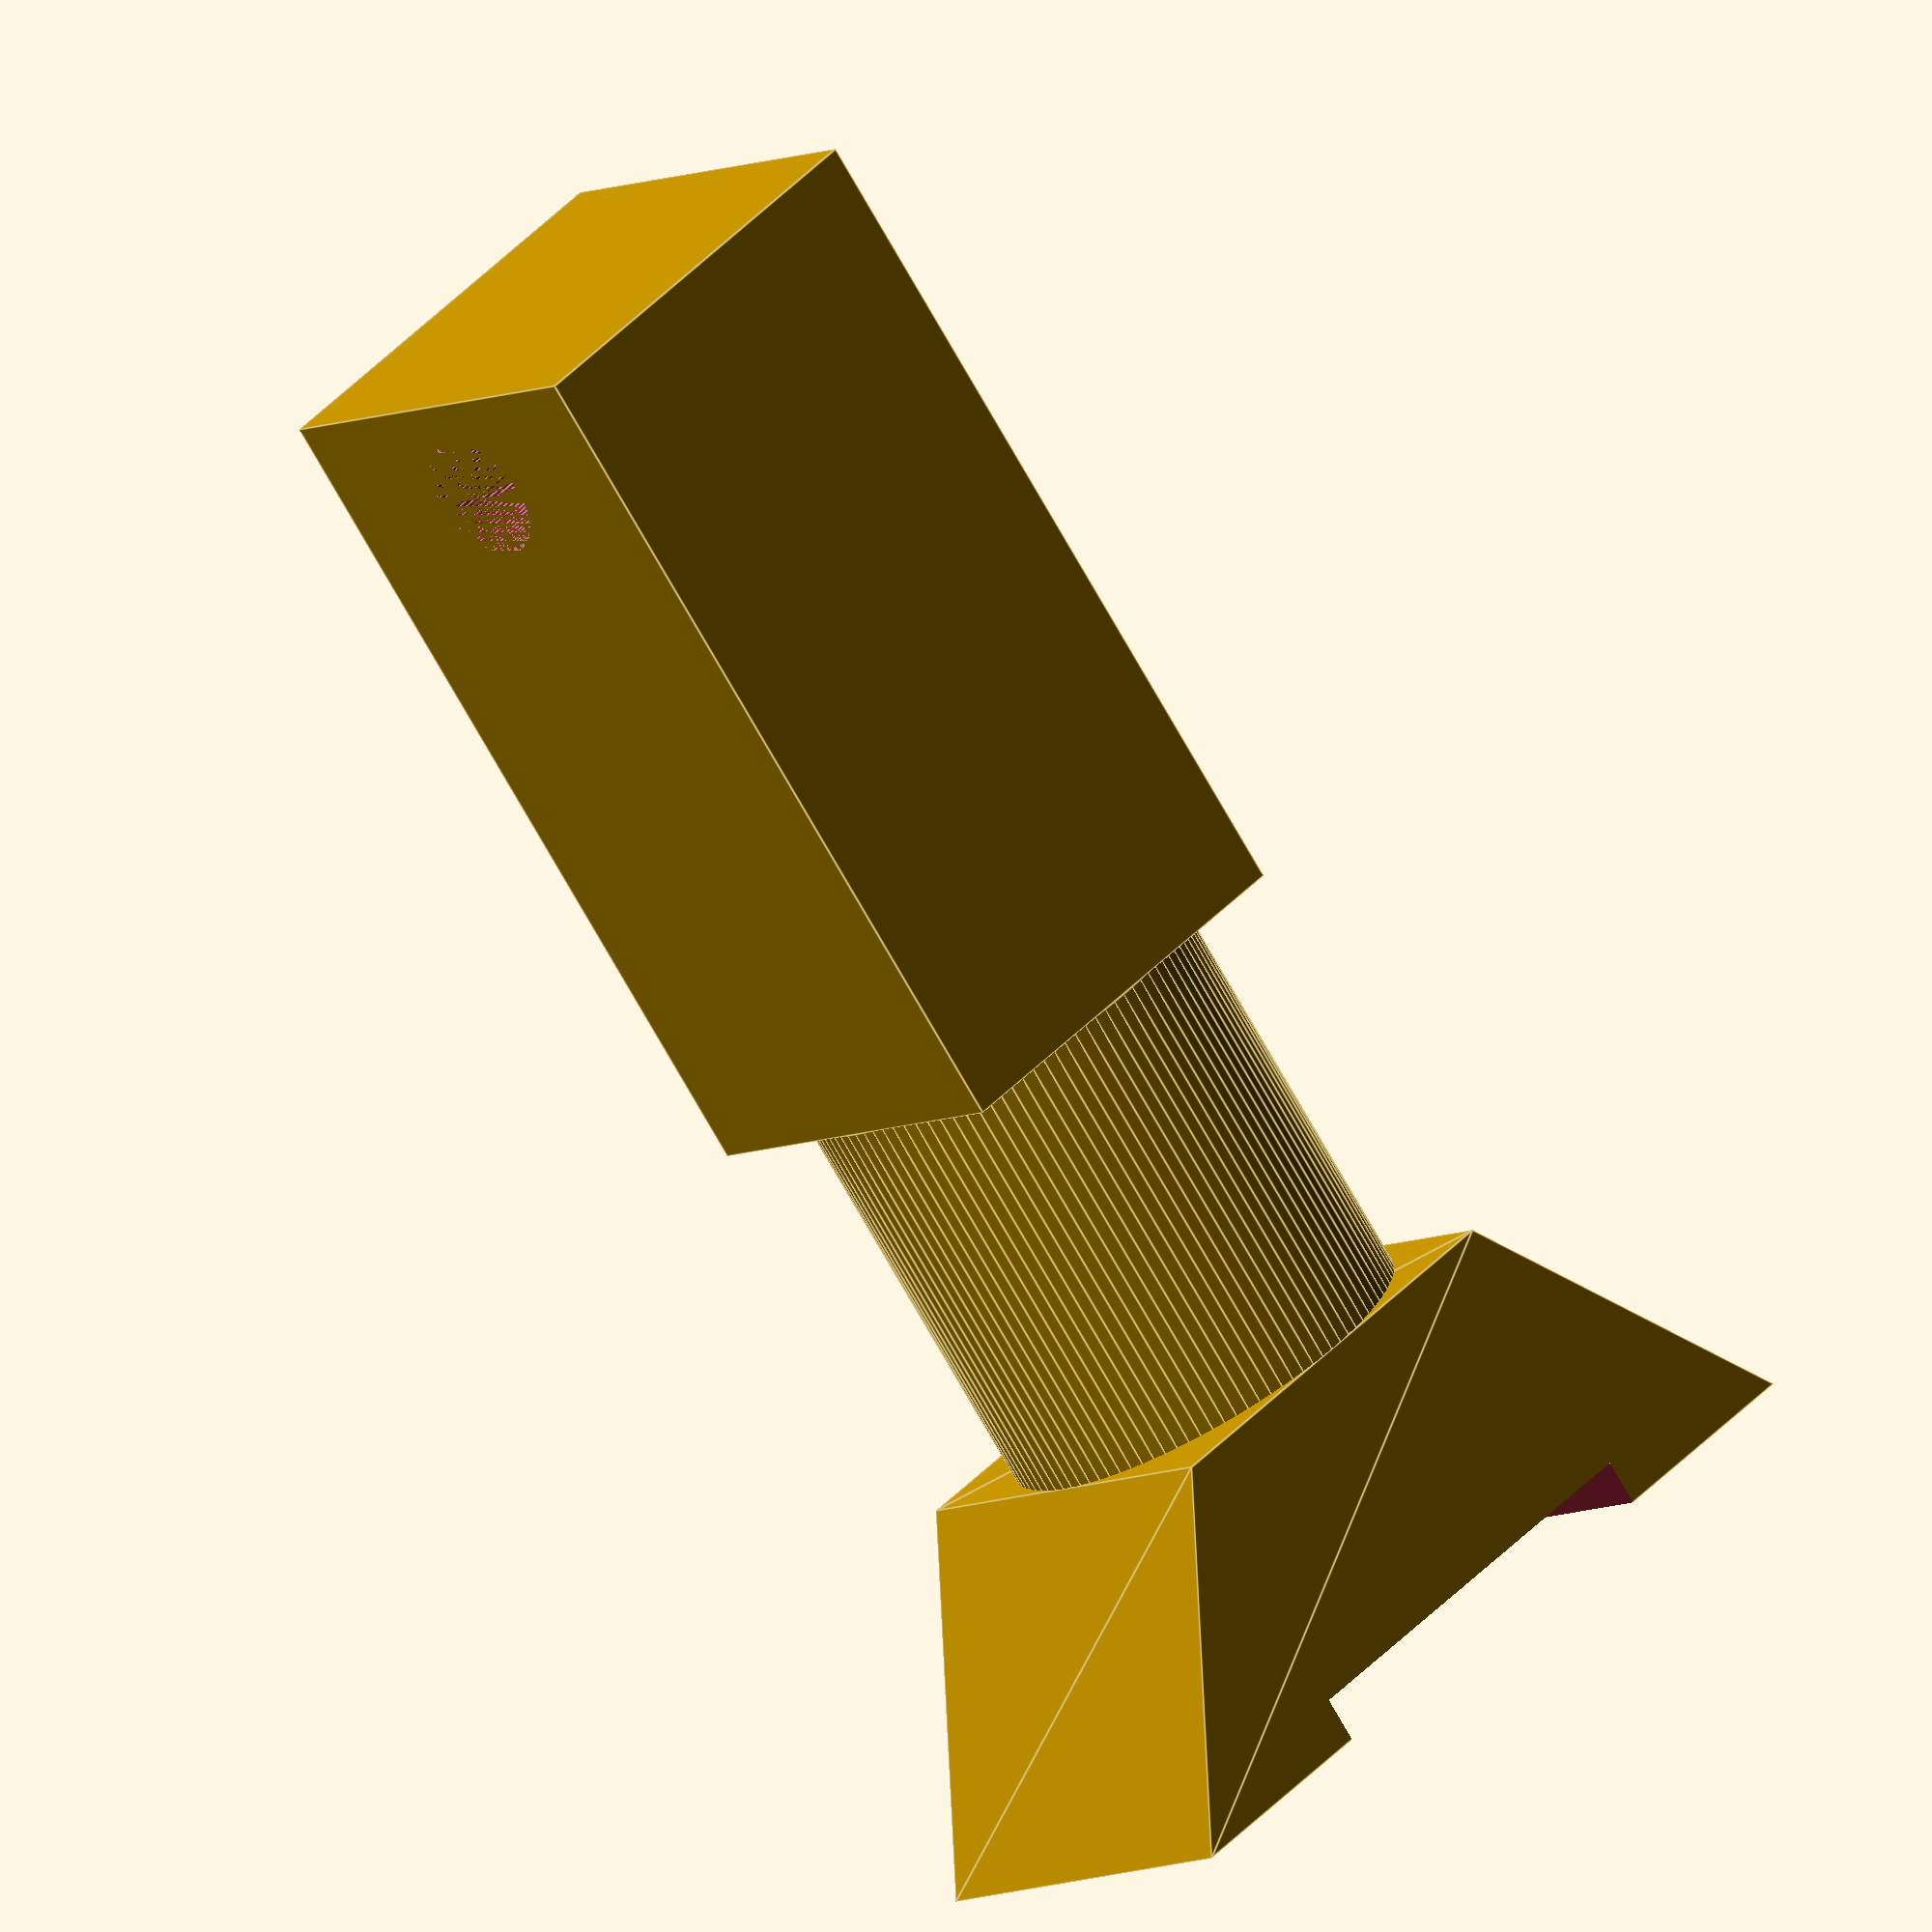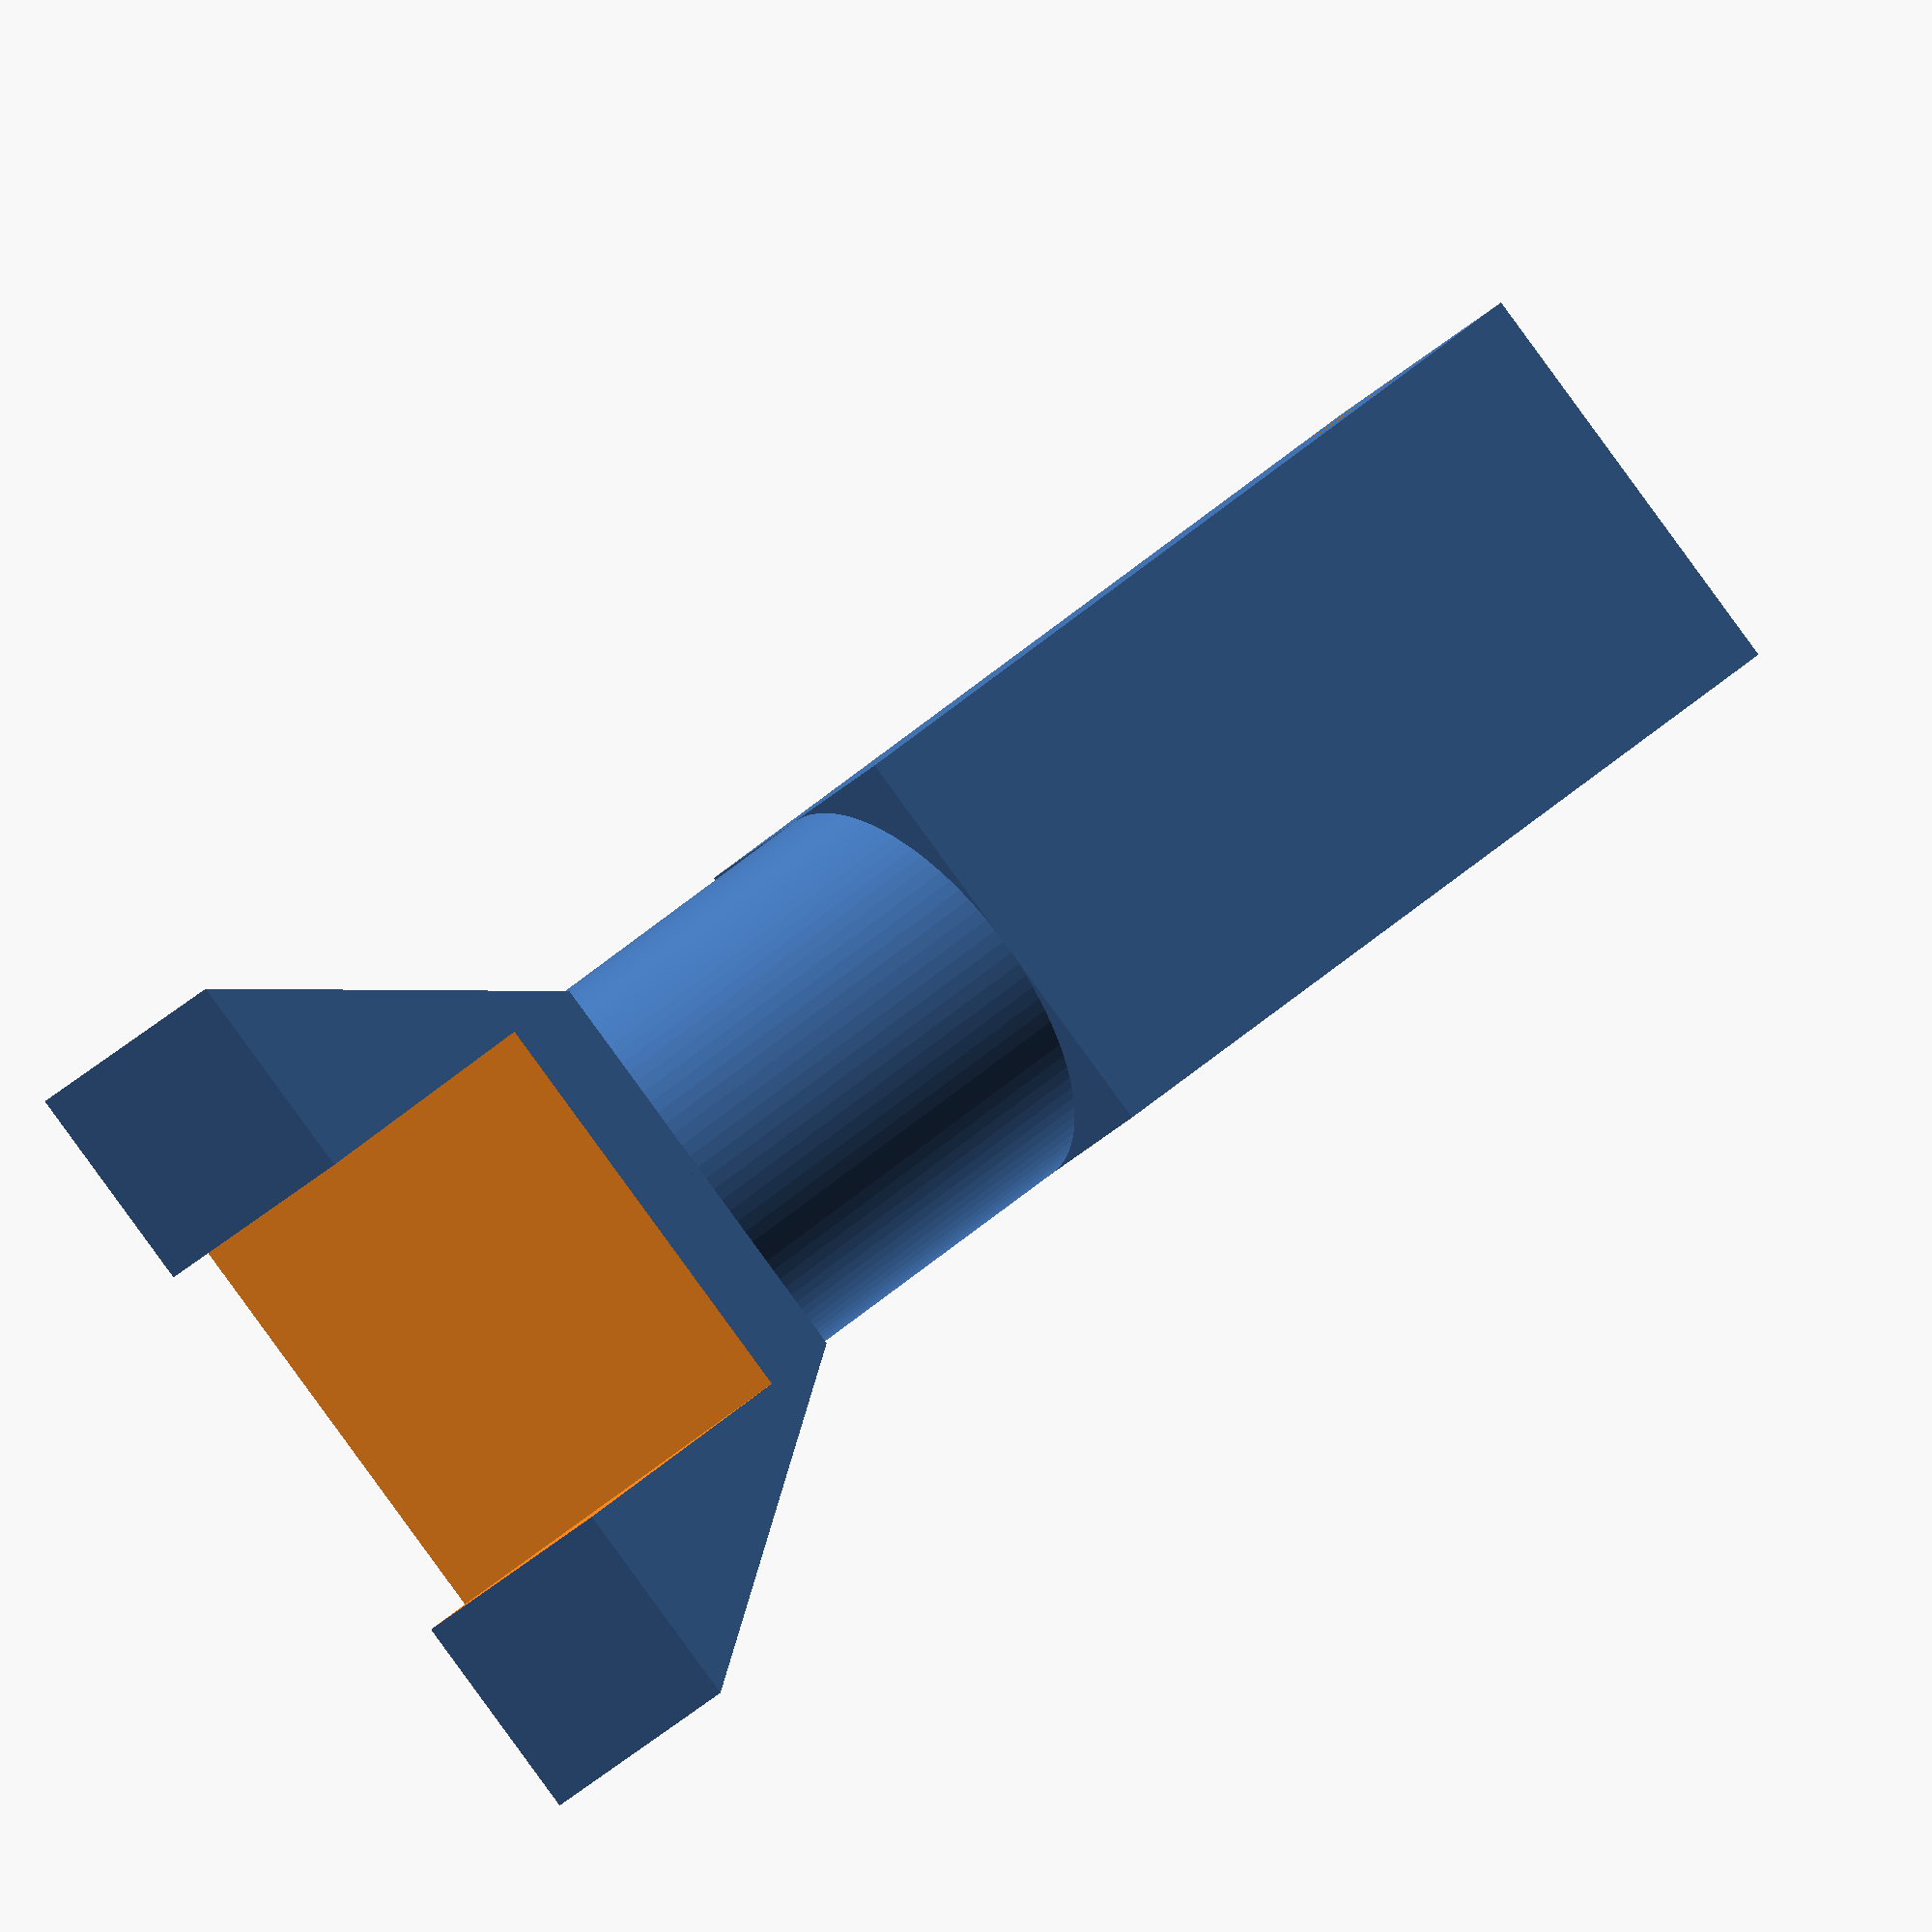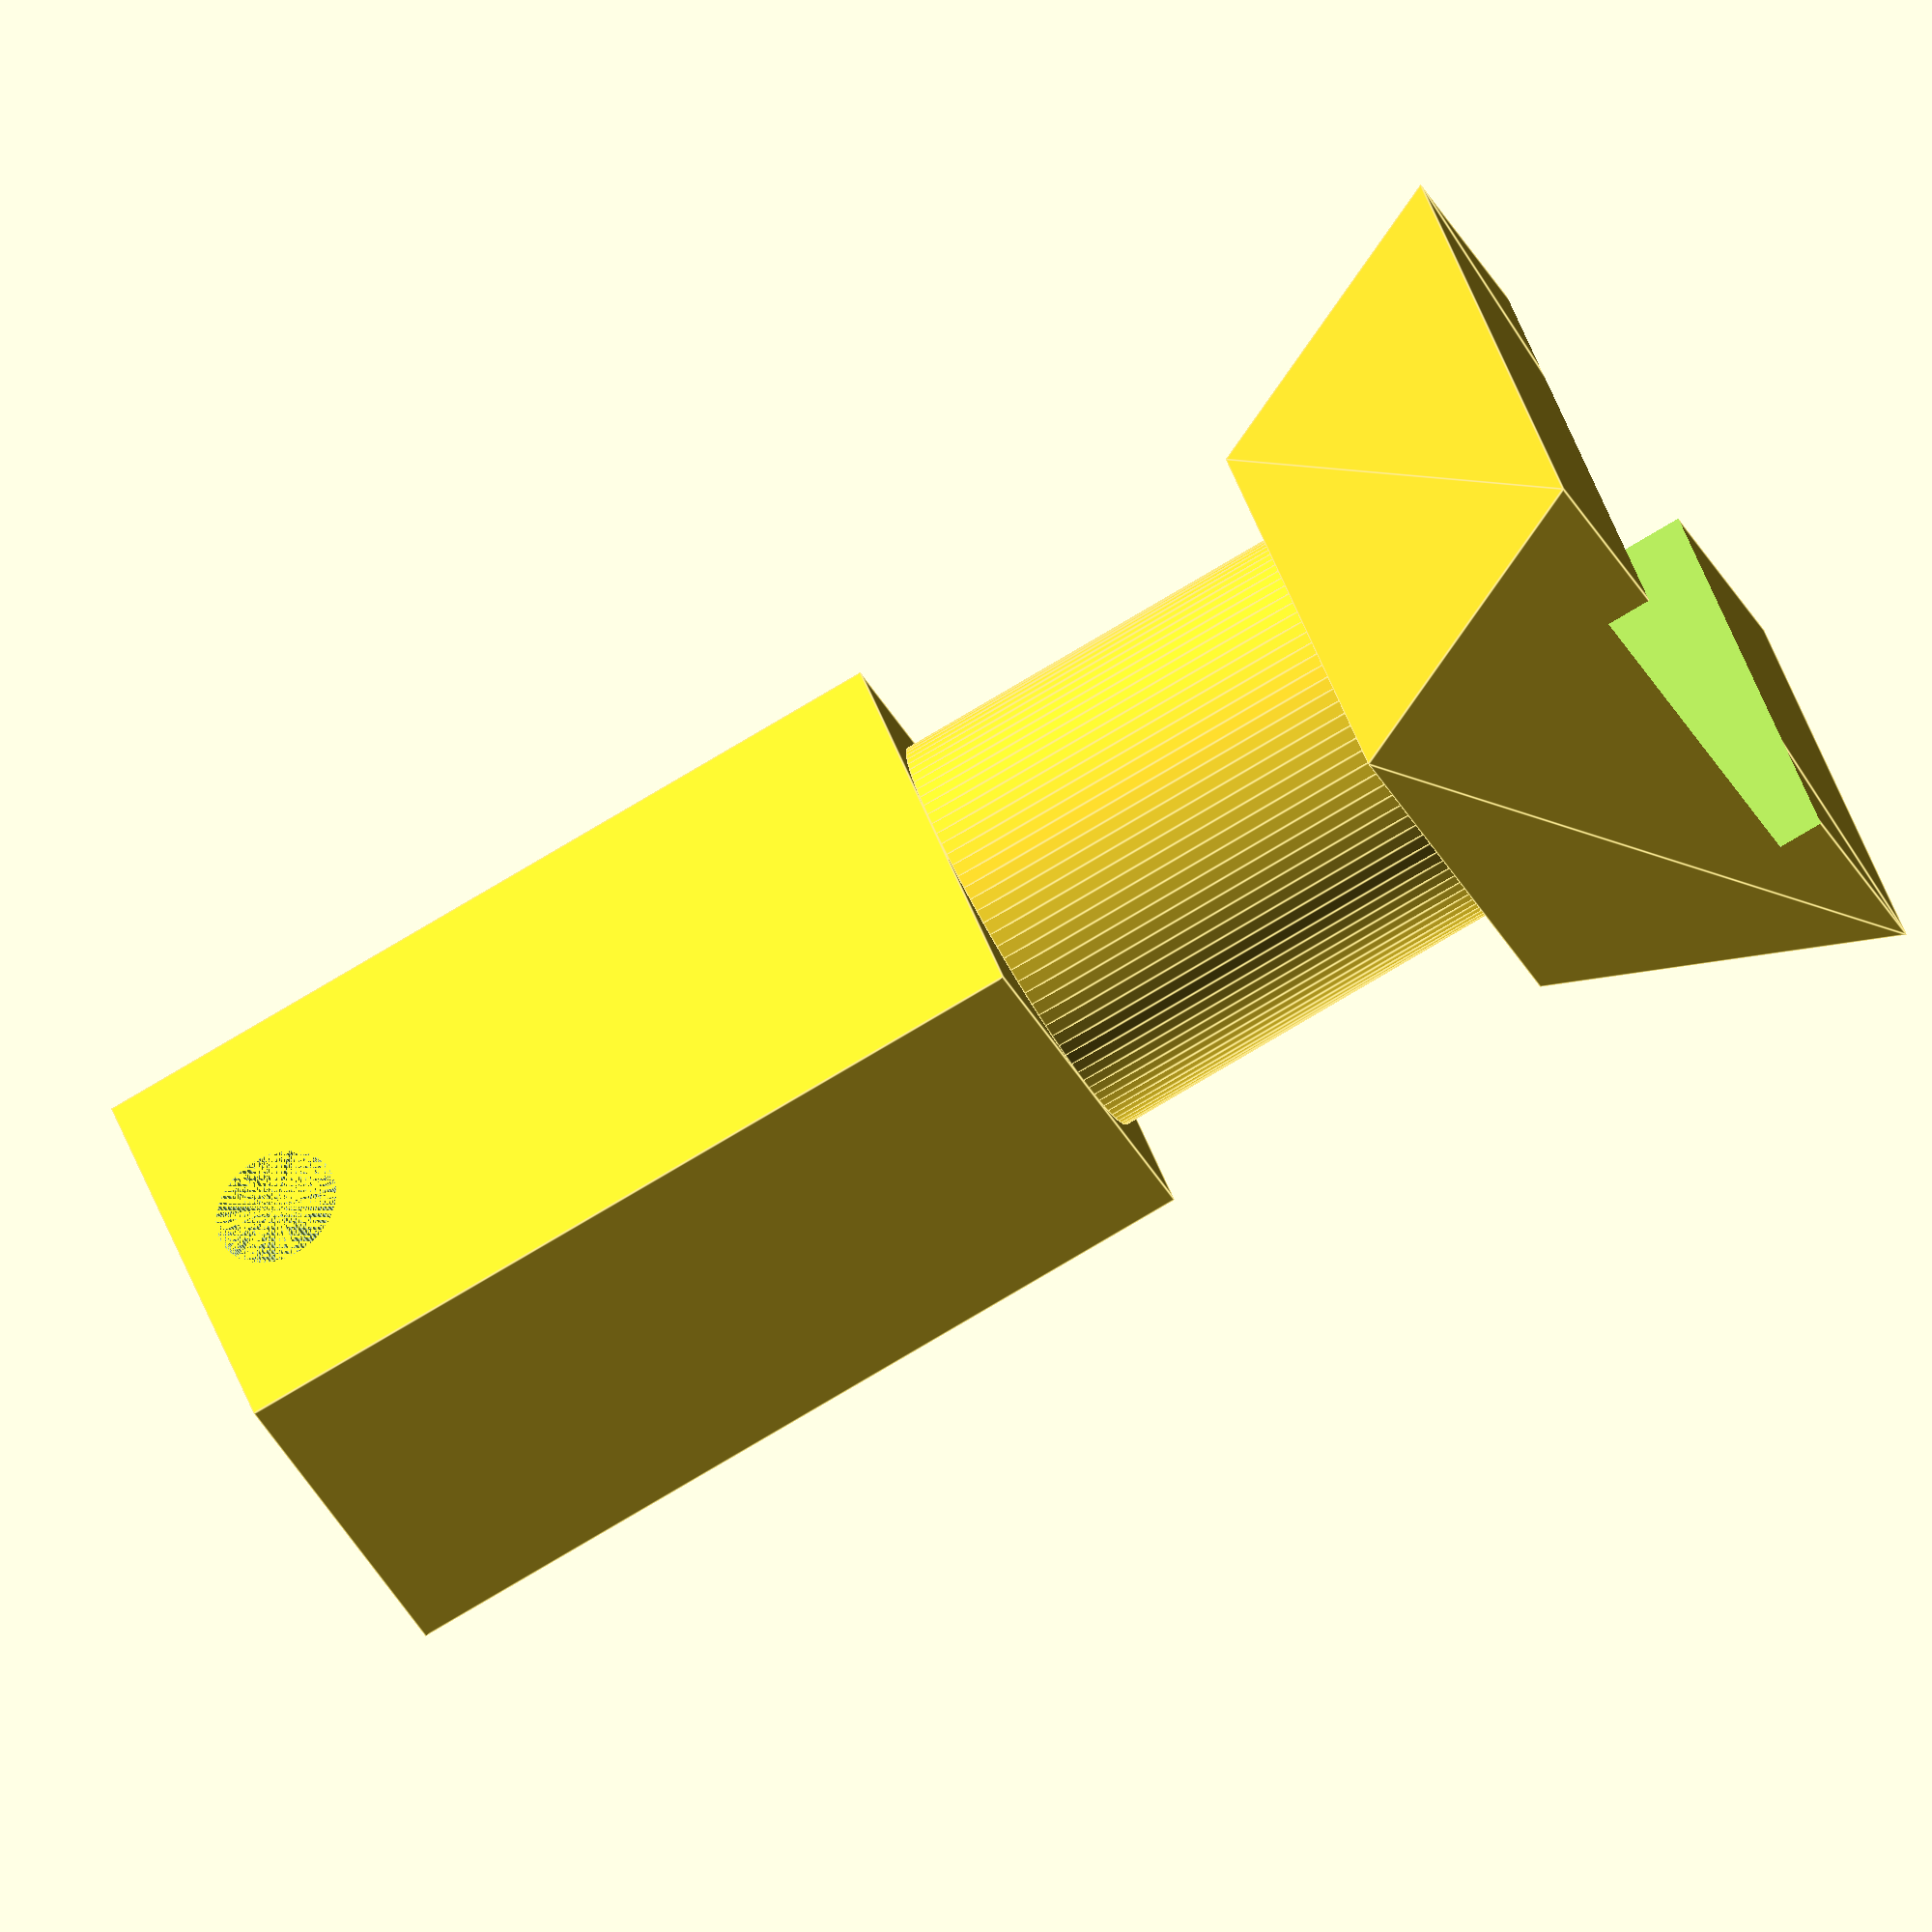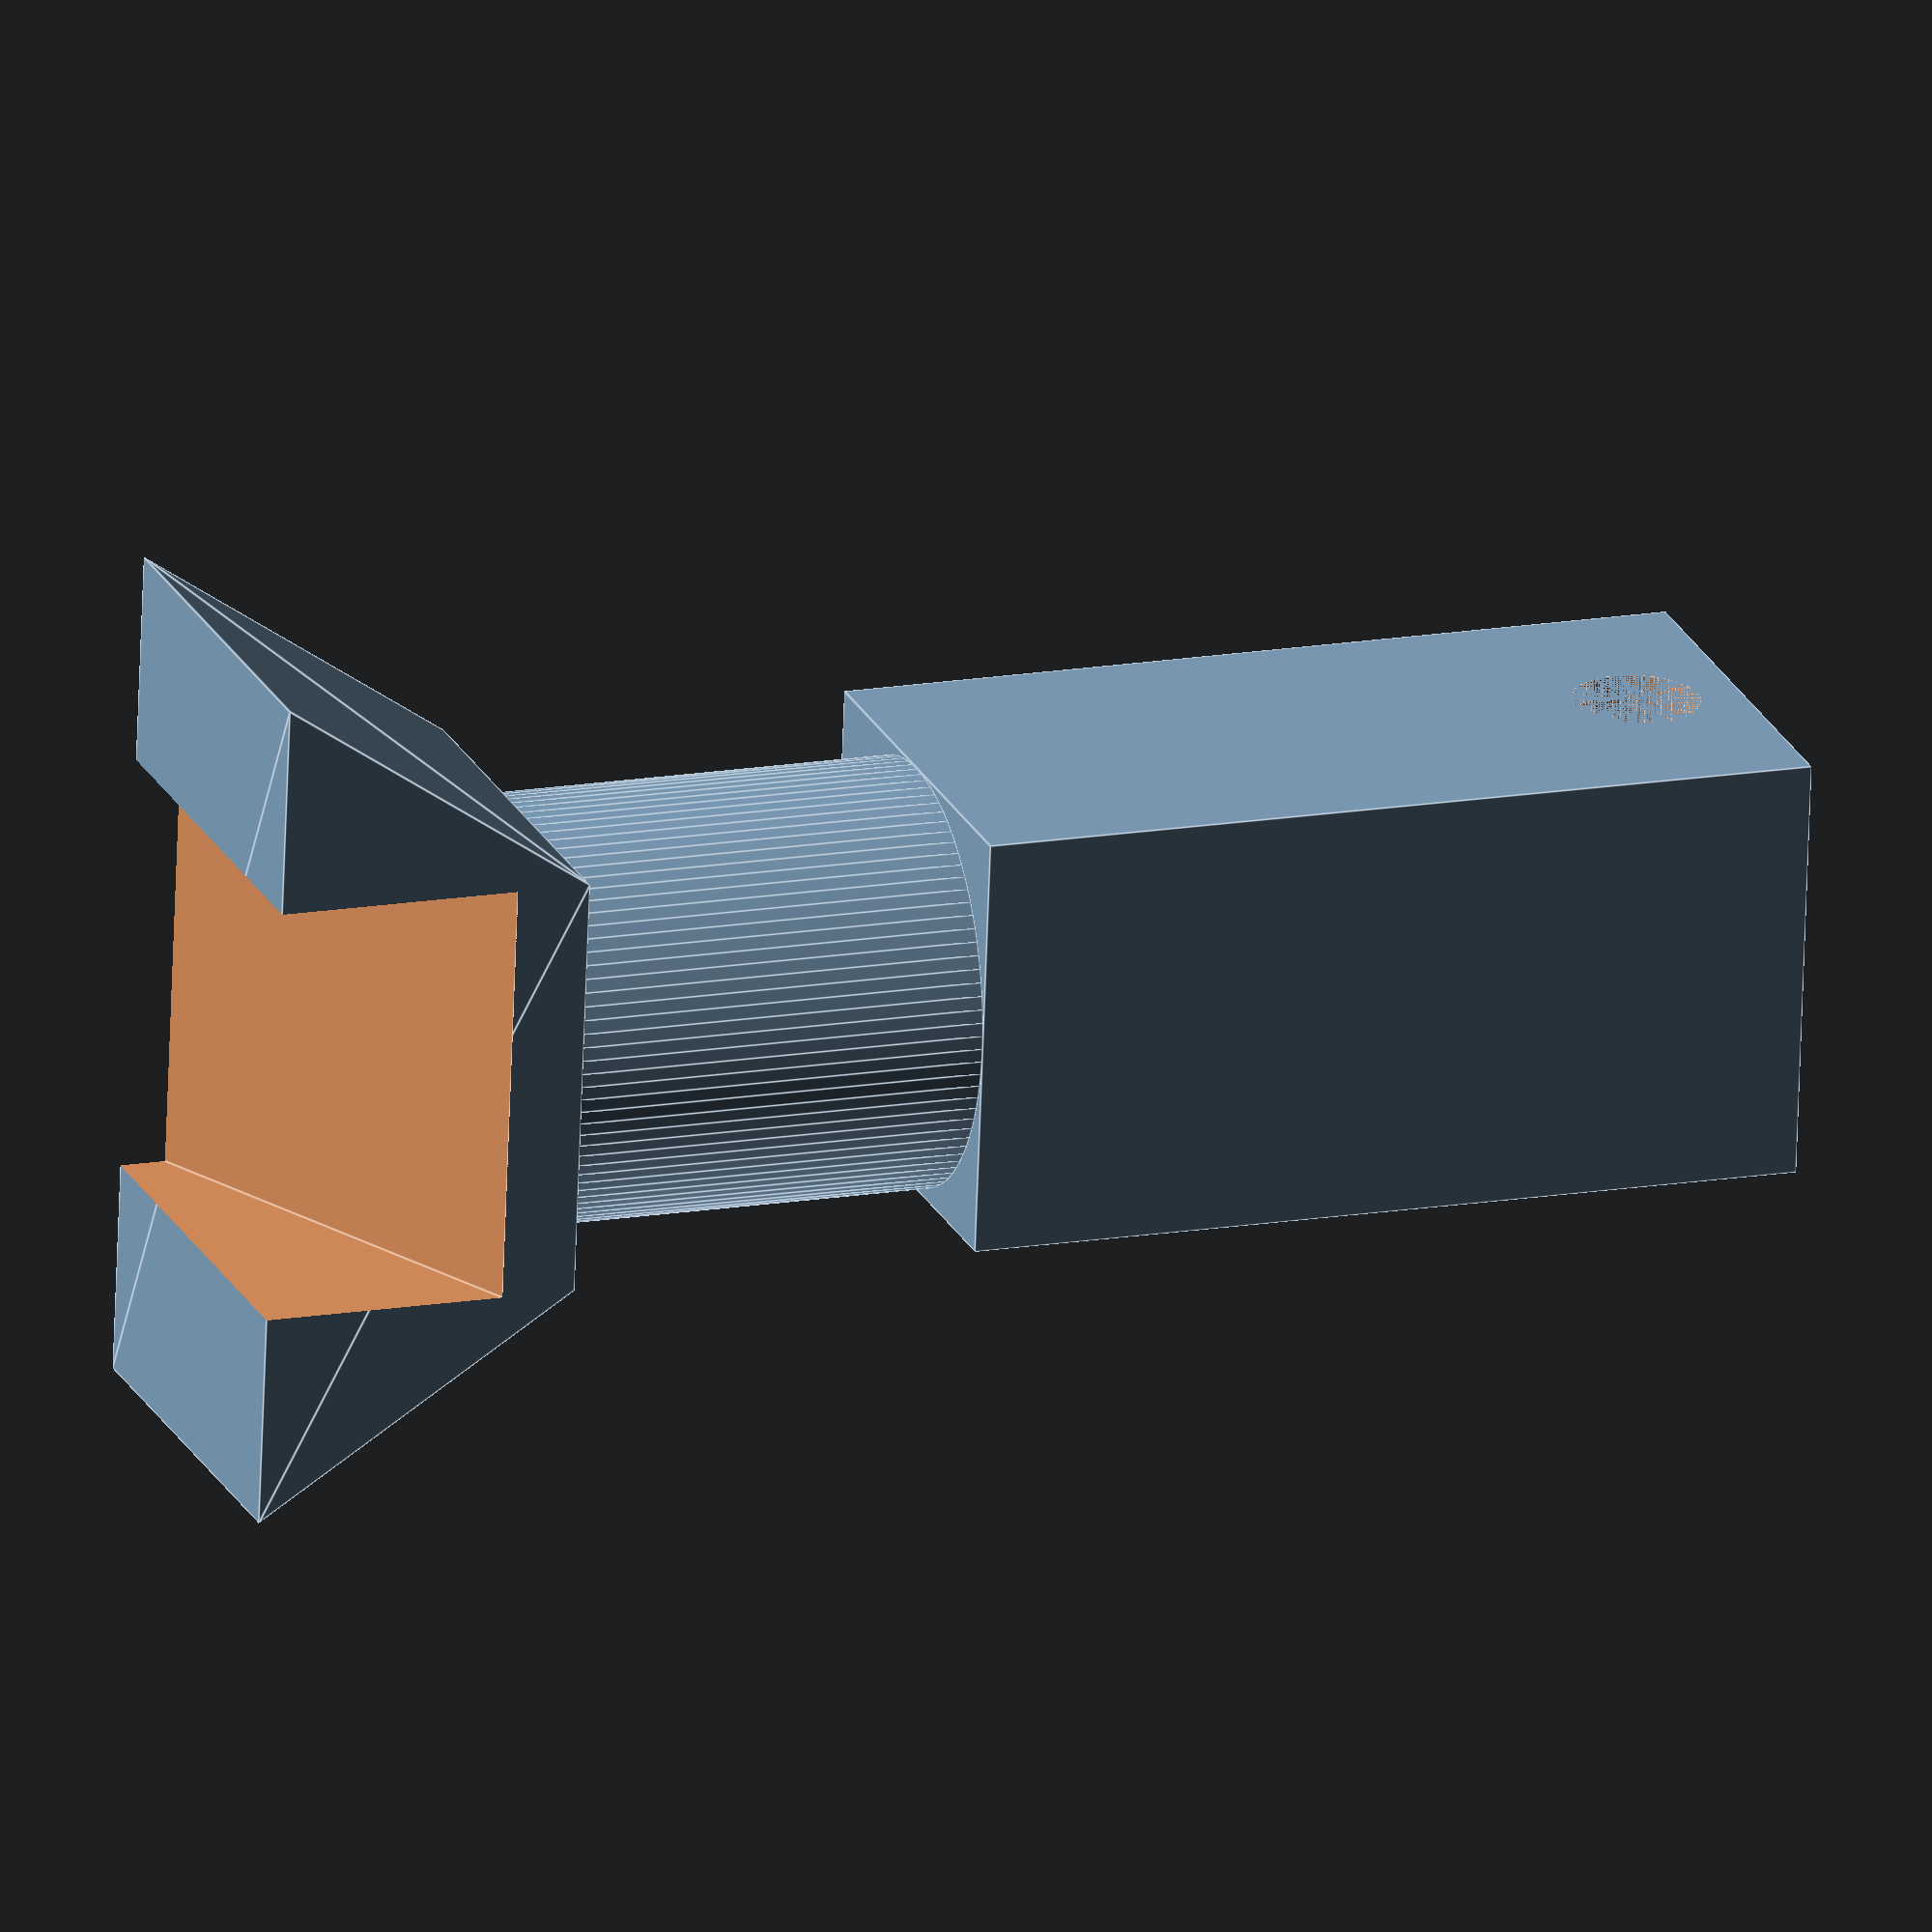
<openscad>
//cube dimensions


$fn = 100;

make_lowerpart(20,20,40);


module make_lowerpart(cube_lengthX,cube_widthY,cube_heightZ)
{



 difference()
{
    //Making the buttom cube
    translate([0,-cube_widthY/2,-5])
    cube([cube_lengthX,cube_widthY,cube_heightZ]);
    
    //making the hole in buttomsection
    rotate(a=90, v=[0,1,0])
    cylinder(cube_lengthX,3,3);
 }   


    //making the body cylinder
    translate([cube_lengthX/2,0,cube_heightZ-5])
    cylinder(20,cube_widthY/2,cube_widthY/2);



 
 B = 40;
 b = 20;
 h = 15;
 
 
 difference()
 {
 
    //making the head
    translate([cube_lengthX/2,-cube_widthY/2,cube_heightZ + 22])
    rotate([270,0,0])
    linear_extrude(height = cube_lengthX)
    polygon (points = [
       [-B/2, -h/2],
       [-b/2, h/2],
       [b/2, h/2],
       [B/2, -h/2]
    ]); 

    translate([0,-cube_widthY/2,cube_heightZ+18])
    rotate([25,0,0])
    cube([cube_lengthX,cube_widthY+20,20]);
 }

}







</openscad>
<views>
elev=73.0 azim=222.3 roll=209.4 proj=o view=edges
elev=130.3 azim=32.0 roll=134.1 proj=o view=solid
elev=257.8 azim=320.3 roll=239.2 proj=o view=edges
elev=344.3 azim=276.1 roll=70.3 proj=o view=edges
</views>
